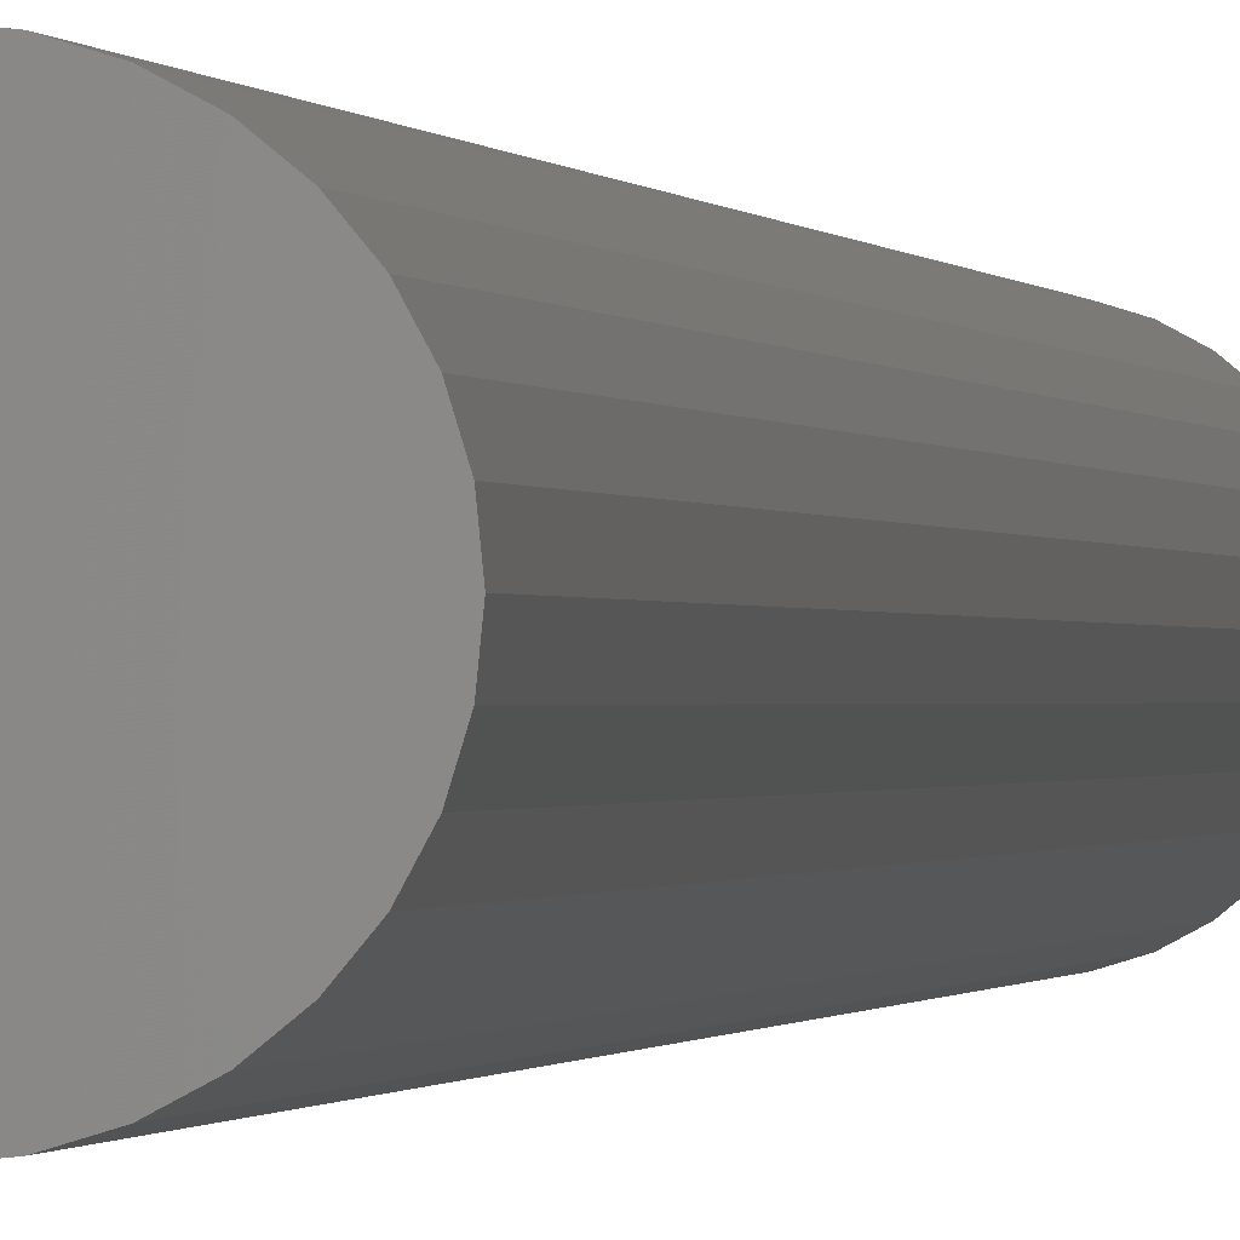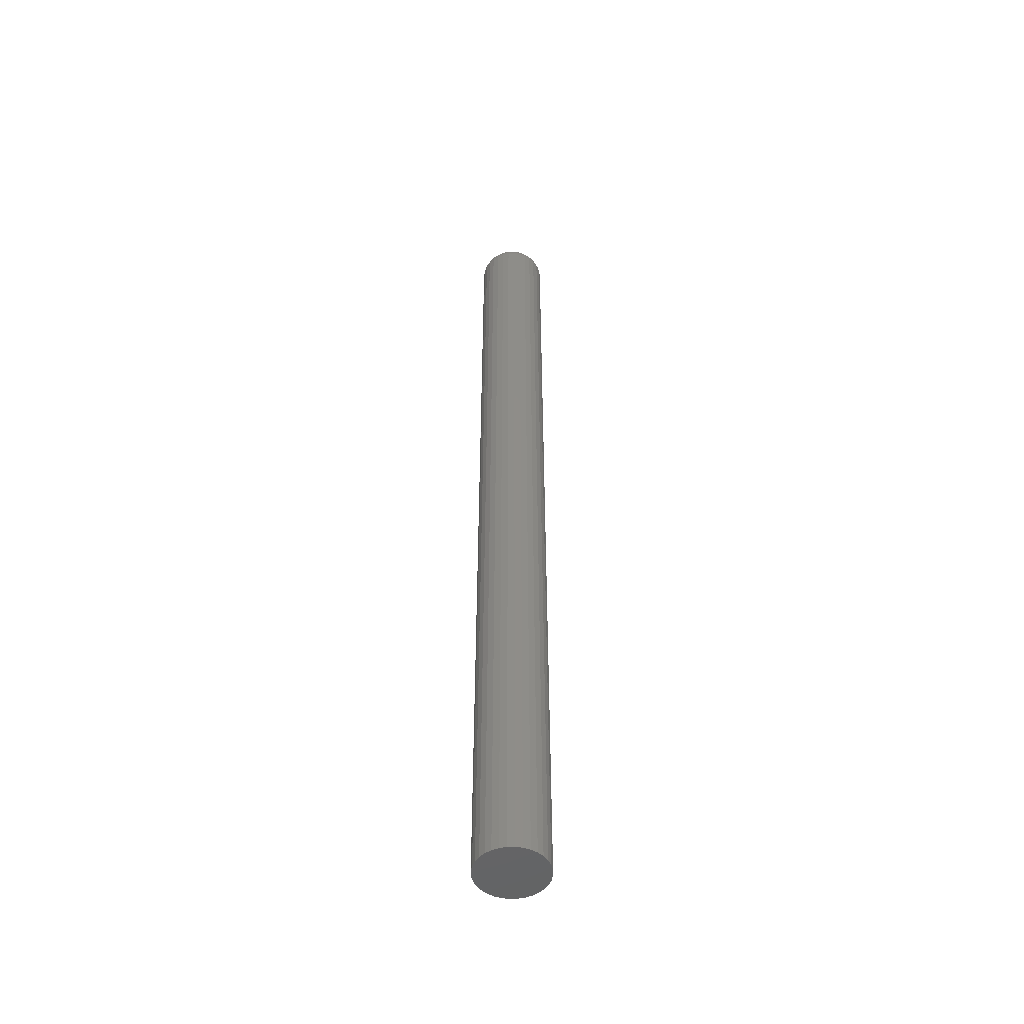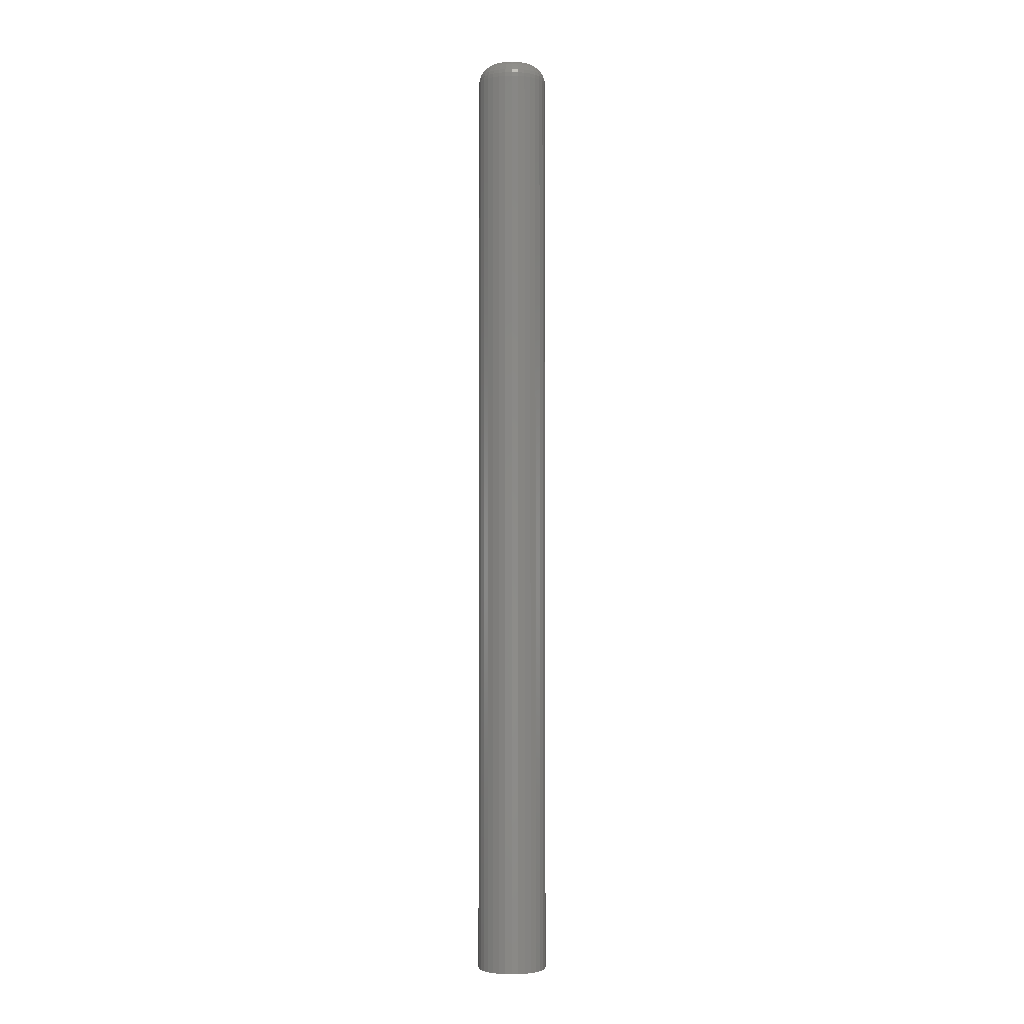
<metadata>
{"format":"stl","ext":"stl","renderer":"f3d","projection":"perspective","resolution":1024,"background":"white","views":[{"elev":-0.2,"azim":-174.8,"up":"+Y"},{"elev":-49.9,"azim":-172.9,"up":"+Z"},{"elev":-2.4,"azim":-168.2,"up":"+Z"}]}
</metadata>
<code>
# stl→obj: 320 verts, 636 faces
v 0.003052 0.009983 0.75
v -0.01211 0.00849 0.75
v 0.004872 0.00849 0.75
v -0.0136 0.00667 0.75
v 0.006365 0.00667 0.75
v -0.01471 0.004595 0.75
v 0.007474 0.004595 0.75
v 0.007474 -0.004595 0.75
v -0.0136 -0.00667 0.75
v 0.006365 -0.00667 0.75
v -0.01211 -0.00849 0.75
v 0.004872 -0.00849 0.75
v -0.01029 -0.009983 0.75
v -0.01029 0.009983 0.75
v 0.0009763 0.01109 0.75
v -0.001276 0.01178 0.75
v -0.003618 0.01201 0.75
v -0.005961 0.01178 0.75
v -0.008213 0.01109 0.75
v 0.003052 -0.009983 0.75
v -0.008213 -0.01109 0.75
v -0.005961 -0.01178 0.75
v -0.003618 -0.01201 0.75
v -0.001276 -0.01178 0.75
v 0.0009763 -0.01109 0.75
v 0.008157 0.002342 0.75
v -0.01539 0.002342 0.75
v 0.008388 -3.684e-18 0.75
v -0.01562 7.273e-19 0.75
v 0.008157 -0.002342 0.75
v -0.01539 -0.002342 0.75
v -0.01471 -0.004595 0.75
v 0.02401 0 0
v 0.02401 -6.768e-18 0.7344
v 0.02348 -0.005391 0
v 0.02348 -0.005391 0.7344
v 0.02191 -0.01057 0
v 0.02191 -0.01057 0.7344
v 0.01936 -0.01535 0
v 0.01936 -0.01535 0.7344
v 0.01592 -0.01954 0
v 0.01592 -0.01954 0.7344
v 0.01173 -0.02297 0
v 0.01173 -0.02297 0.7344
v 0.006956 -0.02553 0
v 0.006956 -0.02553 0.7344
v 0.001772 -0.0271 0
v 0.001772 -0.0271 0.7344
v -0.003618 -0.02763 0
v -0.003618 -0.02763 0.7344
v -0.009009 -0.0271 0
v -0.009009 -0.0271 0.7344
v -0.01419 -0.02553 0
v -0.01419 -0.02553 0.7344
v -0.01897 -0.02297 0
v -0.01897 -0.02297 0.7344
v -0.02316 -0.01954 0
v -0.02316 -0.01954 0.7344
v -0.02659 -0.01535 0
v -0.02659 -0.01535 0.7344
v -0.02915 -0.01057 0
v -0.02915 -0.01057 0.7344
v -0.03072 -0.005391 0
v -0.03072 -0.005391 0.7344
v -0.03125 3.384e-18 0
v -0.03125 3.384e-18 0.7344
v -0.03072 0.005391 0
v -0.03072 0.005391 0.7344
v -0.02915 0.01057 0
v -0.02915 0.01057 0.7344
v -0.02659 0.01535 0
v -0.02659 0.01535 0.7344
v -0.02316 0.01954 0
v -0.02316 0.01954 0.7344
v -0.01897 0.02297 0
v -0.01897 0.02297 0.7344
v -0.01419 0.02553 0
v -0.01419 0.02553 0.7344
v -0.009009 0.0271 0
v -0.009009 0.0271 0.7344
v -0.003618 0.02763 0
v -0.003618 0.02763 0.7344
v 0.001772 0.0271 0
v 0.001772 0.0271 0.7344
v 0.006956 0.02553 0
v 0.006956 0.02553 0.7344
v 0.01173 0.02297 0
v 0.01173 0.02297 0.7344
v 0.01592 0.01954 0
v 0.01592 0.01954 0.7344
v 0.01936 0.01535 0
v 0.01936 0.01535 0.7344
v 0.02191 0.01057 0
v 0.02191 0.01057 0.7344
v 0.02348 0.005391 0
v 0.02348 0.005391 0.7344
v 0.01144 -8.674e-19 0.7497
v 0.01115 -0.002937 0.7497
v 0.01437 -8.674e-19 0.7488
v 0.01402 -0.003509 0.7488
v 0.01707 0 0.7474
v 0.01667 -0.004036 0.7474
v 0.01944 0 0.7454
v 0.01899 -0.004498 0.7454
v 0.02138 -1.735e-18 0.7431
v 0.0209 -0.004877 0.7431
v 0.02282 1.735e-18 0.7404
v 0.02232 -0.005159 0.7404
v 0.02371 -3.469e-18 0.7374
v 0.02319 -0.005332 0.7374
v -0.01838 -0.002937 0.7497
v -0.01867 -8.674e-19 0.7497
v -0.02126 -0.003509 0.7488
v -0.0216 -8.674e-19 0.7488
v -0.02391 -0.004036 0.7474
v -0.02431 0 0.7474
v -0.02623 -0.004498 0.7454
v -0.02667 0 0.7454
v -0.02814 -0.004877 0.7431
v -0.02862 -1.735e-18 0.7431
v -0.02955 -0.005159 0.7404
v -0.03006 -1.735e-18 0.7404
v -0.03042 -0.005332 0.7374
v -0.03095 0 0.7374
v -0.01753 -0.005761 0.7497
v -0.02024 -0.006883 0.7488
v -0.02273 -0.007917 0.7474
v -0.02492 -0.008823 0.7454
v -0.02671 -0.009566 0.7431
v -0.02805 -0.01012 0.7404
v -0.02887 -0.01046 0.7374
v -0.01614 -0.008364 0.7497
v -0.01857 -0.009992 0.7488
v -0.02082 -0.01149 0.7474
v -0.02279 -0.01281 0.7454
v -0.0244 -0.01389 0.7431
v -0.0256 -0.01469 0.7404
v -0.02634 -0.01518 0.7374
v -0.01426 -0.01065 0.7497
v -0.01634 -0.01272 0.7488
v -0.01825 -0.01463 0.7474
v -0.01992 -0.0163 0.7454
v -0.02129 -0.01768 0.7431
v -0.02232 -0.0187 0.7404
v -0.02294 -0.01933 0.7374
v -0.01198 -0.01252 0.7497
v -0.01361 -0.01495 0.7488
v -0.01511 -0.0172 0.7474
v -0.01643 -0.01917 0.7454
v -0.01751 -0.02079 0.7431
v -0.01831 -0.02199 0.7404
v -0.0188 -0.02273 0.7374
v -0.00938 -0.01391 0.7497
v -0.0105 -0.01662 0.7488
v -0.01154 -0.01911 0.7474
v -0.01244 -0.0213 0.7454
v -0.01318 -0.0231 0.7431
v -0.01374 -0.02443 0.7404
v -0.01408 -0.02525 0.7374
v -0.006555 -0.01477 0.7497
v -0.007127 -0.01764 0.7488
v -0.007654 -0.02029 0.7474
v -0.008116 -0.02261 0.7454
v -0.008495 -0.02452 0.7431
v -0.008777 -0.02593 0.7404
v -0.008951 -0.02681 0.7374
v -0.003618 -0.01505 0.7497
v -0.003618 -0.01799 0.7488
v -0.003618 -0.02069 0.7474
v -0.003618 -0.02306 0.7454
v -0.003618 -0.025 0.7431
v -0.003618 -0.02644 0.7404
v -0.003618 -0.02733 0.7374
v -0.0006814 -0.01477 0.7497
v -0.0001095 -0.01764 0.7488
v 0.0004175 -0.02029 0.7474
v 0.0008794 -0.02261 0.7454
v 0.001259 -0.02452 0.7431
v 0.00154 -0.02593 0.7404
v 0.001714 -0.02681 0.7374
v 0.002143 -0.01391 0.7497
v 0.003265 -0.01662 0.7488
v 0.004298 -0.01911 0.7474
v 0.005204 -0.0213 0.7454
v 0.005948 -0.0231 0.7431
v 0.006501 -0.02443 0.7404
v 0.006841 -0.02525 0.7374
v 0.004746 -0.01252 0.7497
v 0.006374 -0.01495 0.7488
v 0.007875 -0.0172 0.7474
v 0.00919 -0.01917 0.7454
v 0.01027 -0.02079 0.7431
v 0.01107 -0.02199 0.7404
v 0.01157 -0.02273 0.7374
v 0.007027 -0.01065 0.7497
v 0.0091 -0.01272 0.7488
v 0.01101 -0.01463 0.7474
v 0.01268 -0.0163 0.7454
v 0.01406 -0.01768 0.7431
v 0.01508 -0.0187 0.7404
v 0.01571 -0.01933 0.7374
v 0.008899 -0.008364 0.7497
v 0.01134 -0.009992 0.7488
v 0.01358 -0.01149 0.7474
v 0.01555 -0.01281 0.7454
v 0.01717 -0.01389 0.7431
v 0.01837 -0.01469 0.7404
v 0.01911 -0.01518 0.7374
v 0.01029 -0.005761 0.7497
v 0.013 -0.006883 0.7488
v 0.01549 -0.007917 0.7474
v 0.01768 -0.008823 0.7454
v 0.01948 -0.009566 0.7431
v 0.02081 -0.01012 0.7404
v 0.02163 -0.01046 0.7374
v -0.01838 0.002937 0.7497
v -0.02126 0.003509 0.7488
v -0.02391 0.004036 0.7474
v -0.02623 0.004498 0.7454
v -0.02814 0.004877 0.7431
v -0.02955 0.005159 0.7404
v -0.03042 0.005332 0.7374
v 0.01115 0.002937 0.7497
v 0.01402 0.003509 0.7488
v 0.01667 0.004036 0.7474
v 0.01899 0.004498 0.7454
v 0.0209 0.004877 0.7431
v 0.02232 0.005159 0.7404
v 0.02319 0.005332 0.7374
v 0.01029 0.005761 0.7497
v 0.013 0.006883 0.7488
v 0.01549 0.007917 0.7474
v 0.01768 0.008823 0.7454
v 0.01948 0.009566 0.7431
v 0.02081 0.01012 0.7404
v 0.02163 0.01046 0.7374
v 0.008899 0.008364 0.7497
v 0.01134 0.009992 0.7488
v 0.01358 0.01149 0.7474
v 0.01555 0.01281 0.7454
v 0.01717 0.01389 0.7431
v 0.01837 0.01469 0.7404
v 0.01911 0.01518 0.7374
v 0.007027 0.01065 0.7497
v 0.0091 0.01272 0.7488
v 0.01101 0.01463 0.7474
v 0.01268 0.0163 0.7454
v 0.01406 0.01768 0.7431
v 0.01508 0.0187 0.7404
v 0.01571 0.01933 0.7374
v 0.004746 0.01252 0.7497
v 0.006374 0.01495 0.7488
v 0.007875 0.0172 0.7474
v 0.00919 0.01917 0.7454
v 0.01027 0.02079 0.7431
v 0.01107 0.02199 0.7404
v 0.01157 0.02273 0.7374
v 0.002143 0.01391 0.7497
v 0.003265 0.01662 0.7488
v 0.004298 0.01911 0.7474
v 0.005204 0.0213 0.7454
v 0.005948 0.0231 0.7431
v 0.006501 0.02443 0.7404
v 0.006841 0.02525 0.7374
v -0.0006814 0.01477 0.7497
v -0.0001095 0.01764 0.7488
v 0.0004175 0.02029 0.7474
v 0.0008794 0.02261 0.7454
v 0.001259 0.02452 0.7431
v 0.00154 0.02593 0.7404
v 0.001714 0.02681 0.7374
v -0.003618 0.01505 0.7497
v -0.003618 0.01799 0.7488
v -0.003618 0.02069 0.7474
v -0.003618 0.02306 0.7454
v -0.003618 0.025 0.7431
v -0.003618 0.02644 0.7404
v -0.003618 0.02733 0.7374
v -0.006555 0.01477 0.7497
v -0.007127 0.01764 0.7488
v -0.007654 0.02029 0.7474
v -0.008116 0.02261 0.7454
v -0.008495 0.02452 0.7431
v -0.008777 0.02593 0.7404
v -0.008951 0.02681 0.7374
v -0.00938 0.01391 0.7497
v -0.0105 0.01662 0.7488
v -0.01154 0.01911 0.7474
v -0.01244 0.0213 0.7454
v -0.01318 0.0231 0.7431
v -0.01374 0.02443 0.7404
v -0.01408 0.02525 0.7374
v -0.01198 0.01252 0.7497
v -0.01361 0.01495 0.7488
v -0.01511 0.0172 0.7474
v -0.01643 0.01917 0.7454
v -0.01751 0.02079 0.7431
v -0.01831 0.02199 0.7404
v -0.0188 0.02273 0.7374
v -0.01426 0.01065 0.7497
v -0.01634 0.01272 0.7488
v -0.01825 0.01463 0.7474
v -0.01992 0.0163 0.7454
v -0.02129 0.01768 0.7431
v -0.02232 0.0187 0.7404
v -0.02294 0.01933 0.7374
v -0.01614 0.008364 0.7497
v -0.01857 0.009992 0.7488
v -0.02082 0.01149 0.7474
v -0.02279 0.01281 0.7454
v -0.0244 0.01389 0.7431
v -0.0256 0.01469 0.7404
v -0.02634 0.01518 0.7374
v -0.01753 0.005761 0.7497
v -0.02024 0.006883 0.7488
v -0.02273 0.007917 0.7474
v -0.02492 0.008823 0.7454
v -0.02671 0.009566 0.7431
v -0.02805 0.01012 0.7404
v -0.02887 0.01046 0.7374
f 1 2 3
f 2 4 3
f 3 4 5
f 5 4 6
f 5 6 7
f 8 9 10
f 10 9 11
f 10 11 12
f 11 13 12
f 14 2 1
f 14 1 15
f 14 15 16
f 14 16 17
f 14 17 18
f 14 18 19
f 20 12 13
f 20 13 21
f 20 21 22
f 20 22 23
f 20 23 24
f 20 24 25
f 7 6 26
f 26 6 27
f 26 27 28
f 28 27 29
f 28 29 30
f 30 29 31
f 30 31 8
f 8 31 32
f 8 32 9
f 33 34 35
f 35 34 36
f 35 36 37
f 37 36 38
f 37 38 39
f 39 38 40
f 39 40 41
f 41 40 42
f 41 42 43
f 43 42 44
f 43 44 45
f 45 44 46
f 45 46 47
f 47 46 48
f 47 48 49
f 49 48 50
f 49 50 51
f 51 50 52
f 51 52 53
f 53 52 54
f 53 54 55
f 55 54 56
f 55 56 57
f 57 56 58
f 57 58 59
f 59 58 60
f 59 60 61
f 61 60 62
f 61 62 63
f 63 62 64
f 63 64 65
f 65 64 66
f 65 66 67
f 67 66 68
f 67 68 69
f 69 68 70
f 69 70 71
f 71 70 72
f 71 72 73
f 73 72 74
f 73 74 75
f 75 74 76
f 75 76 77
f 77 76 78
f 77 78 79
f 79 78 80
f 79 80 81
f 81 80 82
f 81 82 83
f 83 82 84
f 83 84 85
f 85 84 86
f 85 86 87
f 87 86 88
f 87 88 89
f 89 88 90
f 89 90 91
f 91 90 92
f 91 92 93
f 93 92 94
f 93 94 95
f 95 94 96
f 95 96 33
f 33 96 34
f 28 30 97
f 97 30 98
f 97 98 99
f 99 98 100
f 99 100 101
f 101 100 102
f 101 102 103
f 103 102 104
f 103 104 105
f 105 104 106
f 105 106 107
f 107 106 108
f 107 108 109
f 109 108 110
f 109 110 34
f 34 110 36
f 31 29 111
f 111 29 112
f 111 112 113
f 113 112 114
f 113 114 115
f 115 114 116
f 115 116 117
f 117 116 118
f 117 118 119
f 119 118 120
f 119 120 121
f 121 120 122
f 121 122 123
f 123 122 124
f 123 124 64
f 64 124 66
f 32 31 125
f 125 31 111
f 125 111 126
f 126 111 113
f 126 113 127
f 127 113 115
f 127 115 128
f 128 115 117
f 128 117 129
f 129 117 119
f 129 119 130
f 130 119 121
f 130 121 131
f 131 121 123
f 131 123 62
f 62 123 64
f 9 32 132
f 132 32 125
f 132 125 133
f 133 125 126
f 133 126 134
f 134 126 127
f 134 127 135
f 135 127 128
f 135 128 136
f 136 128 129
f 136 129 137
f 137 129 130
f 137 130 138
f 138 130 131
f 138 131 60
f 60 131 62
f 11 9 139
f 139 9 132
f 139 132 140
f 140 132 133
f 140 133 141
f 141 133 134
f 141 134 142
f 142 134 135
f 142 135 143
f 143 135 136
f 143 136 144
f 144 136 137
f 144 137 145
f 145 137 138
f 145 138 58
f 58 138 60
f 13 11 146
f 146 11 139
f 146 139 147
f 147 139 140
f 147 140 148
f 148 140 141
f 148 141 149
f 149 141 142
f 149 142 150
f 150 142 143
f 150 143 151
f 151 143 144
f 151 144 152
f 152 144 145
f 152 145 56
f 56 145 58
f 21 13 153
f 153 13 146
f 153 146 154
f 154 146 147
f 154 147 155
f 155 147 148
f 155 148 156
f 156 148 149
f 156 149 157
f 157 149 150
f 157 150 158
f 158 150 151
f 158 151 159
f 159 151 152
f 159 152 54
f 54 152 56
f 22 21 160
f 160 21 153
f 160 153 161
f 161 153 154
f 161 154 162
f 162 154 155
f 162 155 163
f 163 155 156
f 163 156 164
f 164 156 157
f 164 157 165
f 165 157 158
f 165 158 166
f 166 158 159
f 166 159 52
f 52 159 54
f 23 22 167
f 167 22 160
f 167 160 168
f 168 160 161
f 168 161 169
f 169 161 162
f 169 162 170
f 170 162 163
f 170 163 171
f 171 163 164
f 171 164 172
f 172 164 165
f 172 165 173
f 173 165 166
f 173 166 50
f 50 166 52
f 24 23 174
f 174 23 167
f 174 167 175
f 175 167 168
f 175 168 176
f 176 168 169
f 176 169 177
f 177 169 170
f 177 170 178
f 178 170 171
f 178 171 179
f 179 171 172
f 179 172 180
f 180 172 173
f 180 173 48
f 48 173 50
f 25 24 181
f 181 24 174
f 181 174 182
f 182 174 175
f 182 175 183
f 183 175 176
f 183 176 184
f 184 176 177
f 184 177 185
f 185 177 178
f 185 178 186
f 186 178 179
f 186 179 187
f 187 179 180
f 187 180 46
f 46 180 48
f 20 25 188
f 188 25 181
f 188 181 189
f 189 181 182
f 189 182 190
f 190 182 183
f 190 183 191
f 191 183 184
f 191 184 192
f 192 184 185
f 192 185 193
f 193 185 186
f 193 186 194
f 194 186 187
f 194 187 44
f 44 187 46
f 12 20 195
f 195 20 188
f 195 188 196
f 196 188 189
f 196 189 197
f 197 189 190
f 197 190 198
f 198 190 191
f 198 191 199
f 199 191 192
f 199 192 200
f 200 192 193
f 200 193 201
f 201 193 194
f 201 194 42
f 42 194 44
f 10 12 202
f 202 12 195
f 202 195 203
f 203 195 196
f 203 196 204
f 204 196 197
f 204 197 205
f 205 197 198
f 205 198 206
f 206 198 199
f 206 199 207
f 207 199 200
f 207 200 208
f 208 200 201
f 208 201 40
f 40 201 42
f 8 10 209
f 209 10 202
f 209 202 210
f 210 202 203
f 210 203 211
f 211 203 204
f 211 204 212
f 212 204 205
f 212 205 213
f 213 205 206
f 213 206 214
f 214 206 207
f 214 207 215
f 215 207 208
f 215 208 38
f 38 208 40
f 30 8 98
f 98 8 209
f 98 209 100
f 100 209 210
f 100 210 102
f 102 210 211
f 102 211 104
f 104 211 212
f 104 212 106
f 106 212 213
f 106 213 108
f 108 213 214
f 108 214 110
f 110 214 215
f 110 215 36
f 36 215 38
f 29 27 112
f 112 27 216
f 112 216 114
f 114 216 217
f 114 217 116
f 116 217 218
f 116 218 118
f 118 218 219
f 118 219 120
f 120 219 220
f 120 220 122
f 122 220 221
f 122 221 124
f 124 221 222
f 124 222 66
f 66 222 68
f 26 28 223
f 223 28 97
f 223 97 224
f 224 97 99
f 224 99 225
f 225 99 101
f 225 101 226
f 226 101 103
f 226 103 227
f 227 103 105
f 227 105 228
f 228 105 107
f 228 107 229
f 229 107 109
f 229 109 96
f 96 109 34
f 7 26 230
f 230 26 223
f 230 223 231
f 231 223 224
f 231 224 232
f 232 224 225
f 232 225 233
f 233 225 226
f 233 226 234
f 234 226 227
f 234 227 235
f 235 227 228
f 235 228 236
f 236 228 229
f 236 229 94
f 94 229 96
f 5 7 237
f 237 7 230
f 237 230 238
f 238 230 231
f 238 231 239
f 239 231 232
f 239 232 240
f 240 232 233
f 240 233 241
f 241 233 234
f 241 234 242
f 242 234 235
f 242 235 243
f 243 235 236
f 243 236 92
f 92 236 94
f 3 5 244
f 244 5 237
f 244 237 245
f 245 237 238
f 245 238 246
f 246 238 239
f 246 239 247
f 247 239 240
f 247 240 248
f 248 240 241
f 248 241 249
f 249 241 242
f 249 242 250
f 250 242 243
f 250 243 90
f 90 243 92
f 1 3 251
f 251 3 244
f 251 244 252
f 252 244 245
f 252 245 253
f 253 245 246
f 253 246 254
f 254 246 247
f 254 247 255
f 255 247 248
f 255 248 256
f 256 248 249
f 256 249 257
f 257 249 250
f 257 250 88
f 88 250 90
f 15 1 258
f 258 1 251
f 258 251 259
f 259 251 252
f 259 252 260
f 260 252 253
f 260 253 261
f 261 253 254
f 261 254 262
f 262 254 255
f 262 255 263
f 263 255 256
f 263 256 264
f 264 256 257
f 264 257 86
f 86 257 88
f 16 15 265
f 265 15 258
f 265 258 266
f 266 258 259
f 266 259 267
f 267 259 260
f 267 260 268
f 268 260 261
f 268 261 269
f 269 261 262
f 269 262 270
f 270 262 263
f 270 263 271
f 271 263 264
f 271 264 84
f 84 264 86
f 17 16 272
f 272 16 265
f 272 265 273
f 273 265 266
f 273 266 274
f 274 266 267
f 274 267 275
f 275 267 268
f 275 268 276
f 276 268 269
f 276 269 277
f 277 269 270
f 277 270 278
f 278 270 271
f 278 271 82
f 82 271 84
f 18 17 279
f 279 17 272
f 279 272 280
f 280 272 273
f 280 273 281
f 281 273 274
f 281 274 282
f 282 274 275
f 282 275 283
f 283 275 276
f 283 276 284
f 284 276 277
f 284 277 285
f 285 277 278
f 285 278 80
f 80 278 82
f 19 18 286
f 286 18 279
f 286 279 287
f 287 279 280
f 287 280 288
f 288 280 281
f 288 281 289
f 289 281 282
f 289 282 290
f 290 282 283
f 290 283 291
f 291 283 284
f 291 284 292
f 292 284 285
f 292 285 78
f 78 285 80
f 14 19 293
f 293 19 286
f 293 286 294
f 294 286 287
f 294 287 295
f 295 287 288
f 295 288 296
f 296 288 289
f 296 289 297
f 297 289 290
f 297 290 298
f 298 290 291
f 298 291 299
f 299 291 292
f 299 292 76
f 76 292 78
f 2 14 300
f 300 14 293
f 300 293 301
f 301 293 294
f 301 294 302
f 302 294 295
f 302 295 303
f 303 295 296
f 303 296 304
f 304 296 297
f 304 297 305
f 305 297 298
f 305 298 306
f 306 298 299
f 306 299 74
f 74 299 76
f 4 2 307
f 307 2 300
f 307 300 308
f 308 300 301
f 308 301 309
f 309 301 302
f 309 302 310
f 310 302 303
f 310 303 311
f 311 303 304
f 311 304 312
f 312 304 305
f 312 305 313
f 313 305 306
f 313 306 72
f 72 306 74
f 6 4 314
f 314 4 307
f 314 307 315
f 315 307 308
f 315 308 316
f 316 308 309
f 316 309 317
f 317 309 310
f 317 310 318
f 318 310 311
f 318 311 319
f 319 311 312
f 319 312 320
f 320 312 313
f 320 313 70
f 70 313 72
f 27 6 216
f 216 6 314
f 216 314 217
f 217 314 315
f 217 315 218
f 218 315 316
f 218 316 219
f 219 316 317
f 219 317 220
f 220 317 318
f 220 318 221
f 221 318 319
f 221 319 222
f 222 319 320
f 222 320 68
f 68 320 70
f 77 79 81
f 77 81 83
f 85 77 83
f 75 77 85
f 87 75 85
f 73 75 87
f 89 73 87
f 71 73 89
f 91 71 89
f 69 71 91
f 93 69 91
f 67 69 93
f 95 67 93
f 37 61 35
f 59 61 37
f 39 59 37
f 57 59 39
f 41 57 39
f 55 57 41
f 43 55 41
f 53 55 43
f 45 53 43
f 51 53 45
f 49 51 45
f 47 49 45
f 61 63 35
f 35 63 65
f 35 65 33
f 33 65 67
f 33 67 95

</code>
